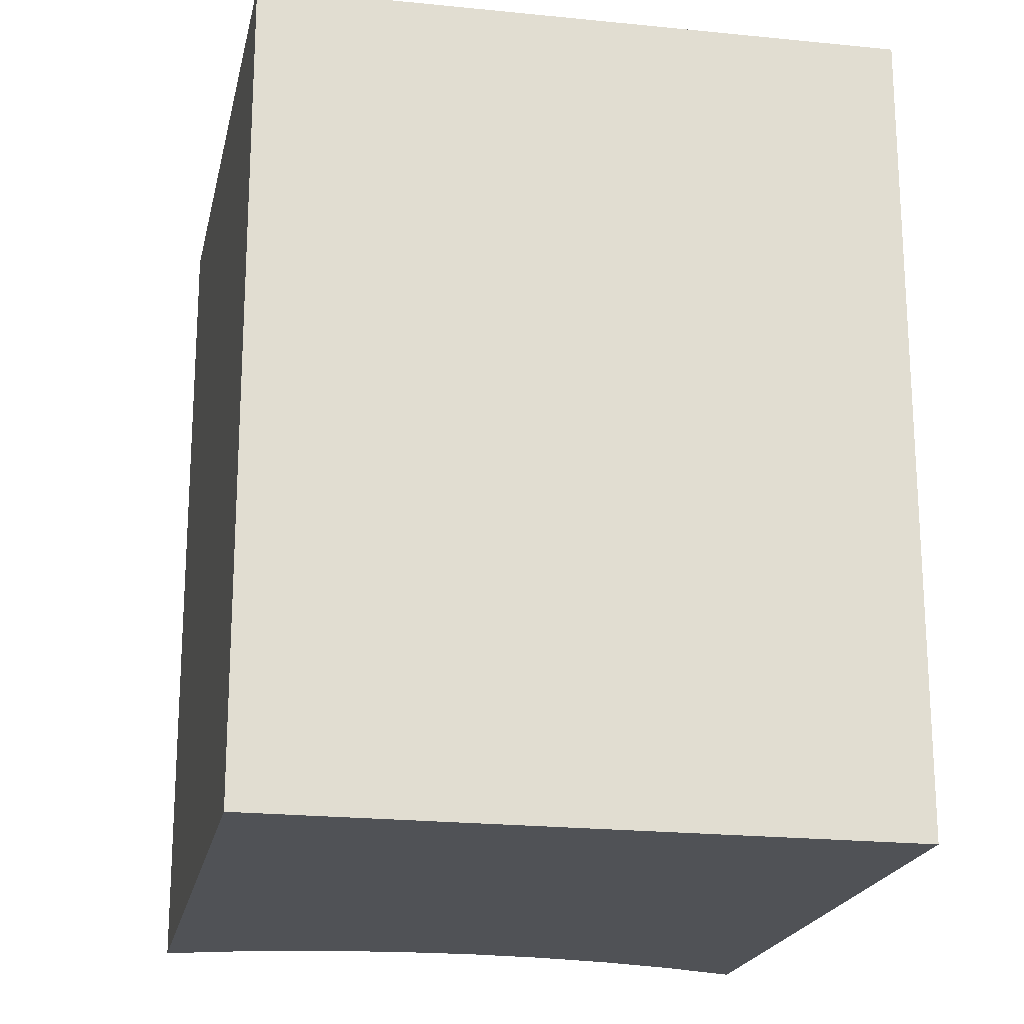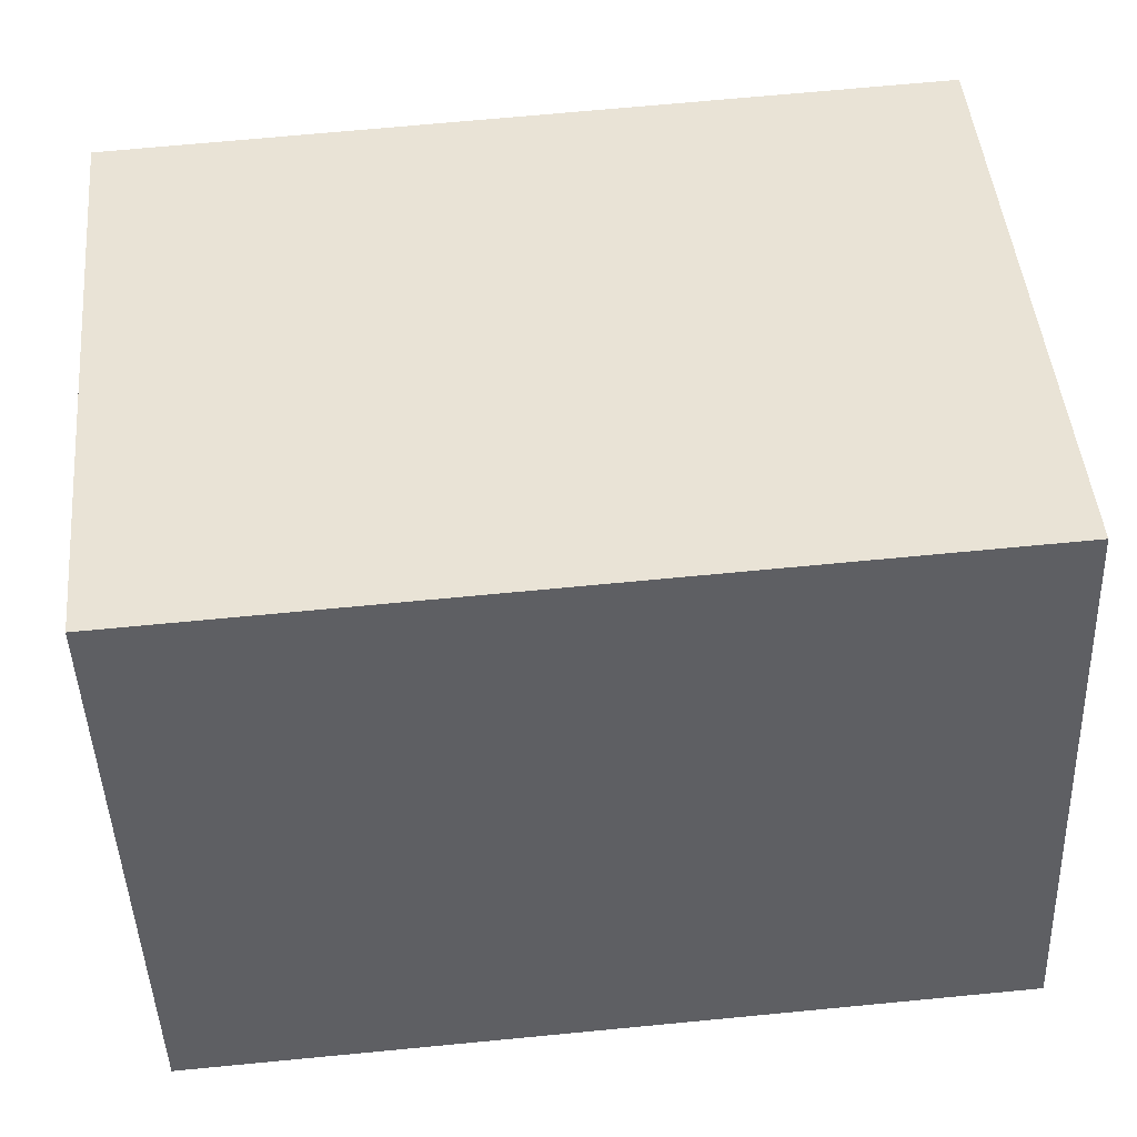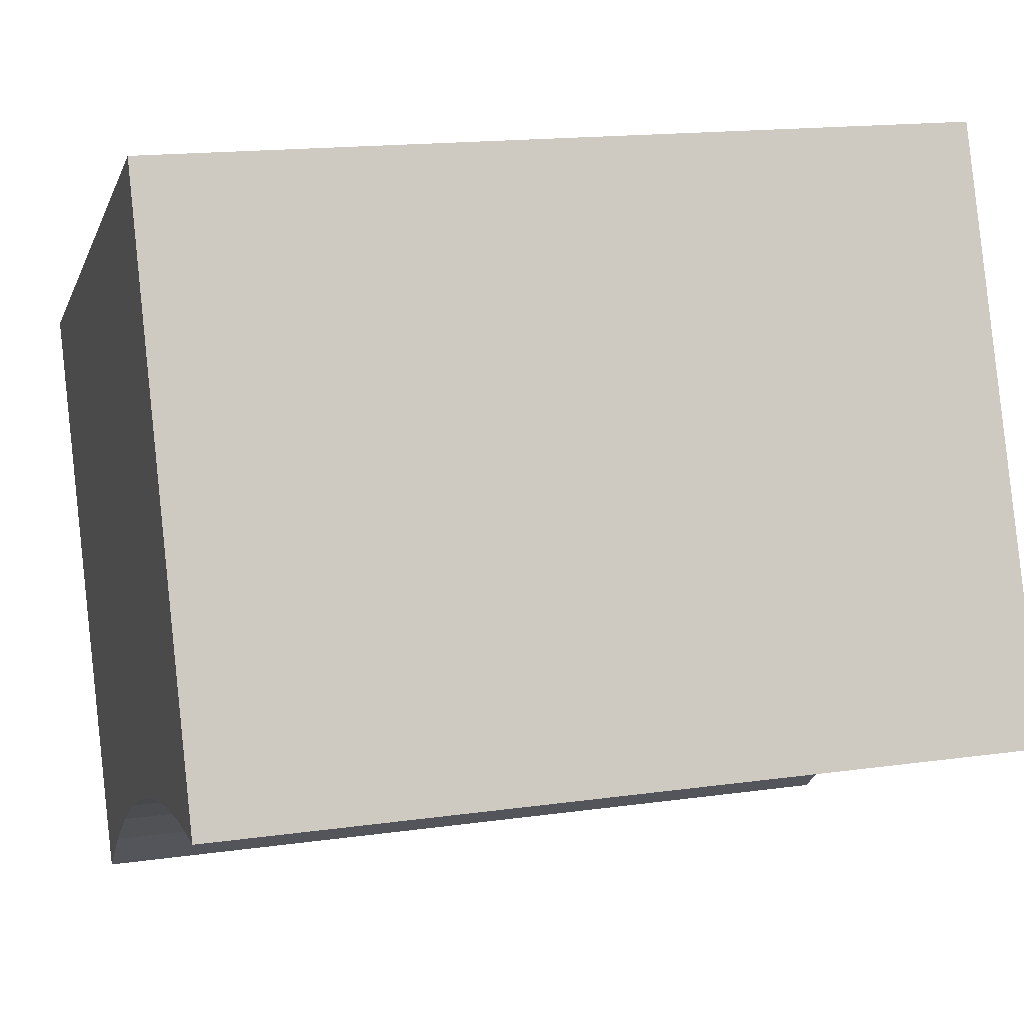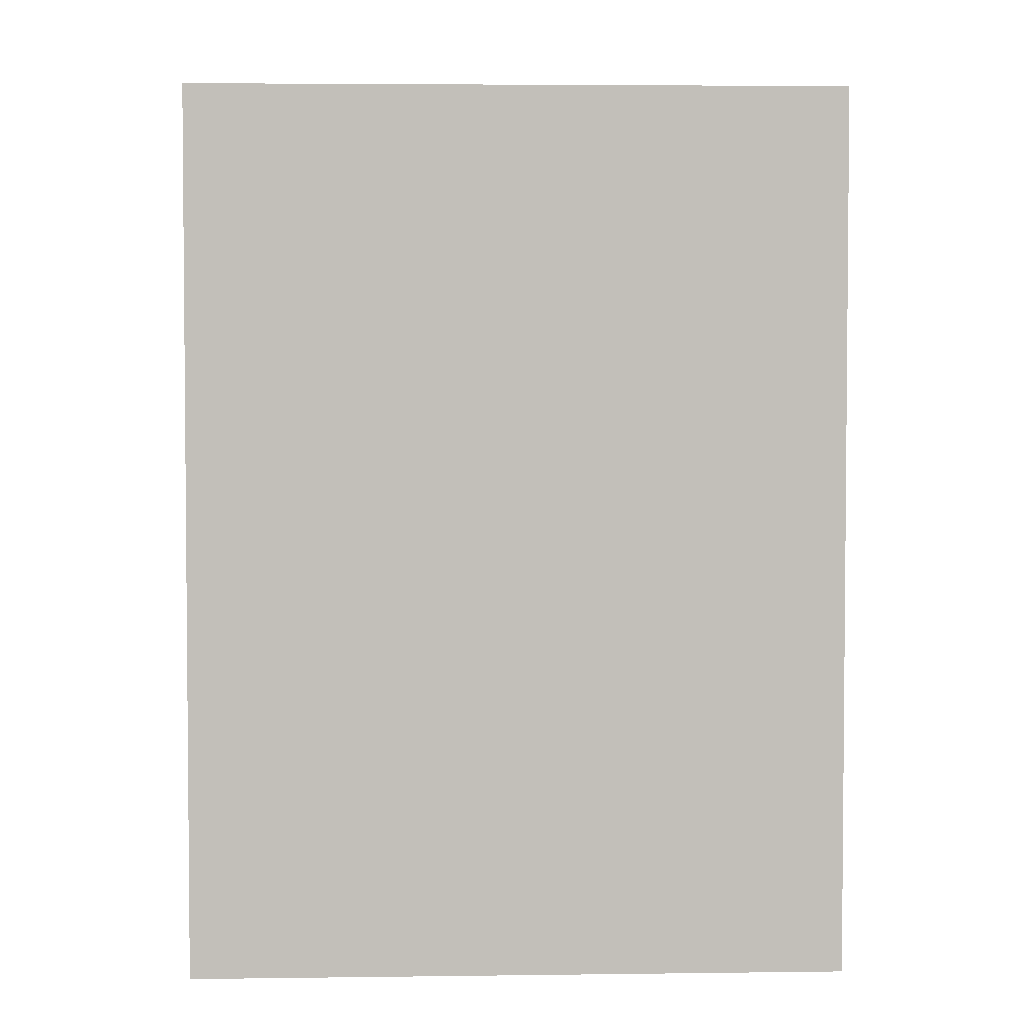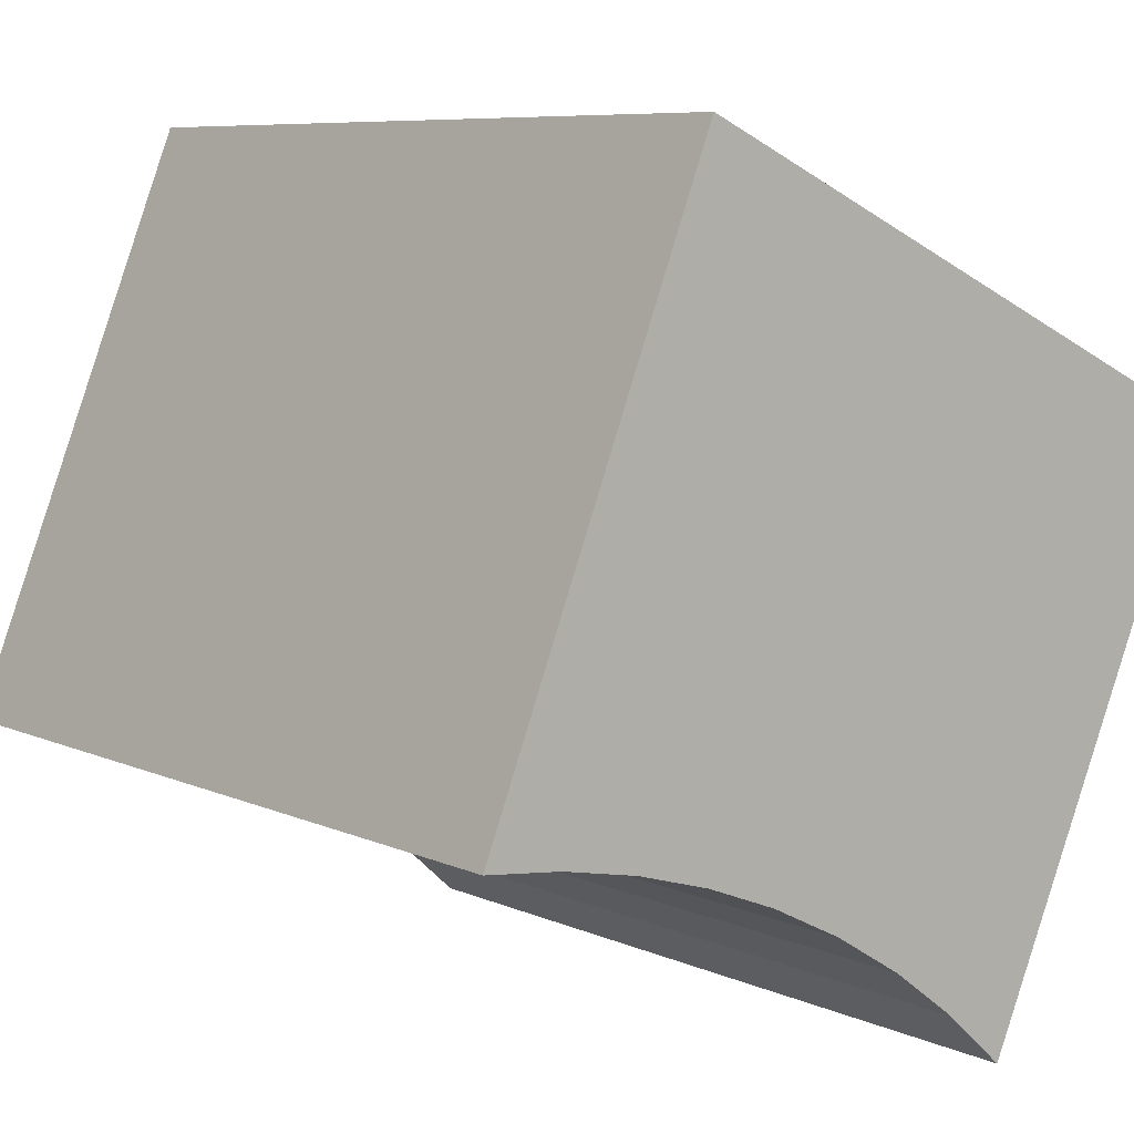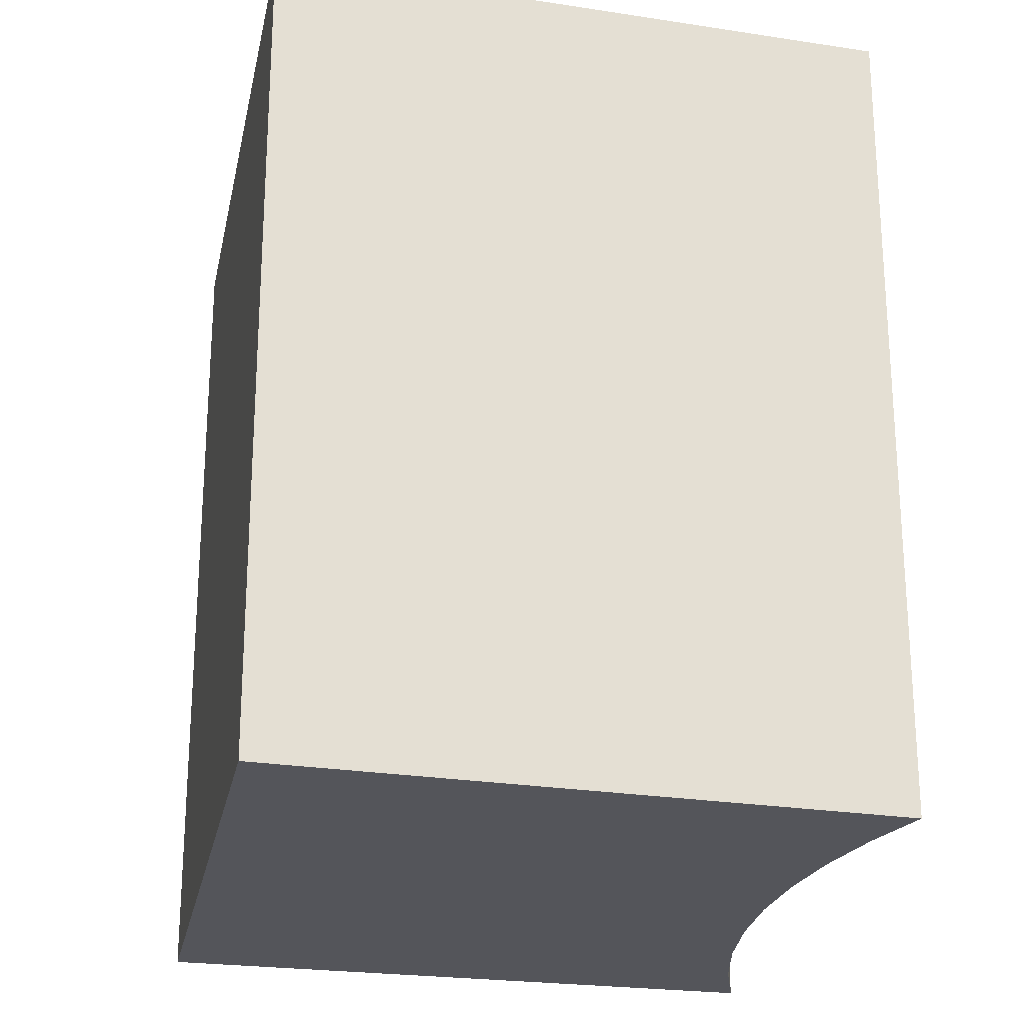
<metadata>
{"format":"obj","ext":"obj","renderer":"f3d","projection":"perspective","resolution":1024,"background":"white","views":[{"elev":-21.1,"azim":-35.2,"up":"+Y"},{"elev":68.4,"azim":84.5,"up":"+Z"},{"elev":15.9,"azim":73.5,"up":"+Z"},{"elev":3.9,"azim":-116.5,"up":"+Y"},{"elev":7.5,"azim":141.8,"up":"+Z"},{"elev":-25.0,"azim":54.1,"up":"+Y"}]}
</metadata>
<code>
v  3.482 3.91 -1.478
v  2.771 3.91 1.28
v  3.844 3.91 -1.439
v  3.124 3.91 -1.548
v  2.773 3.91 -1.65
v  2.432 3.91 -1.782
v  2.085 3.91 -1.954
v  1.756 3.91 -2.156
v  1.447 3.91 -2.388
v  1.162 3.91 -2.647
v  0 3.91 2.394e-16
v  1.162 1.621e-16 -2.647
v  0 0 0
v  2.771 -7.838e-17 1.28
v  3.844 8.811e-17 -1.439
v  1.447 1.462e-16 -2.388
v  2.432 1.091e-16 -1.782
v  2.085 1.196e-16 -1.954
v  1.756 1.32e-16 -2.156
v  3.482 9.05e-17 -1.478
v  3.124 9.479e-17 -1.548
v  2.773 1.01e-16 -1.65
g defaultobject
f 1 2 3
f 2 1 4
f 2 4 5
f 2 5 6
f 2 6 7
f 2 7 8
f 2 8 9
f 2 9 10
f 2 10 11
f 12 11 10
f 11 12 13
f 13 2 11
f 2 13 14
f 14 3 2
f 3 14 15
f 16 10 9
f 10 16 12
f 17 7 6
f 7 17 18
f 18 8 7
f 8 18 19
f 19 9 8
f 9 19 16
f 15 1 3
f 1 15 20
f 20 4 1
f 4 20 21
f 21 5 4
f 5 21 22
f 22 6 5
f 6 22 17
f 13 15 14
f 15 13 20
f 20 13 21
f 21 13 22
f 22 13 17
f 17 13 18
f 18 13 19
f 19 13 16
f 16 13 12

</code>
